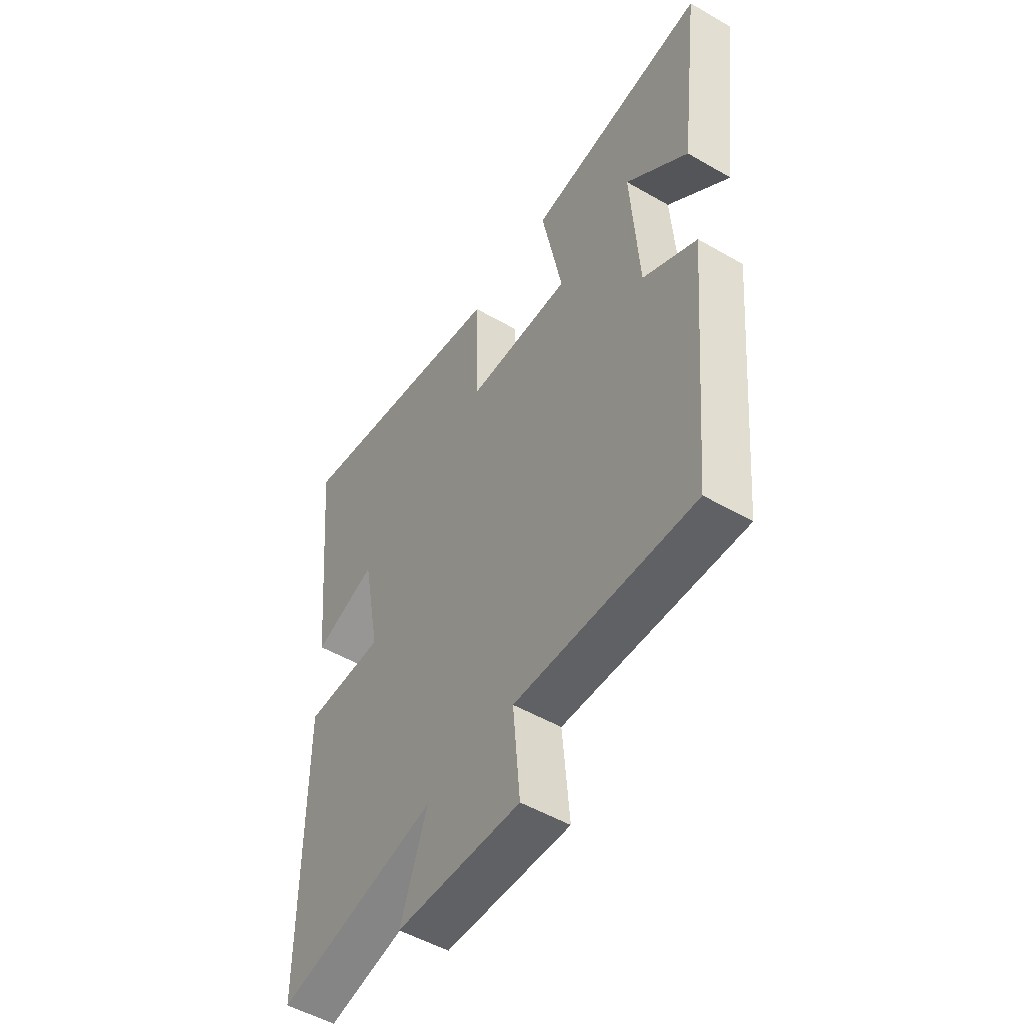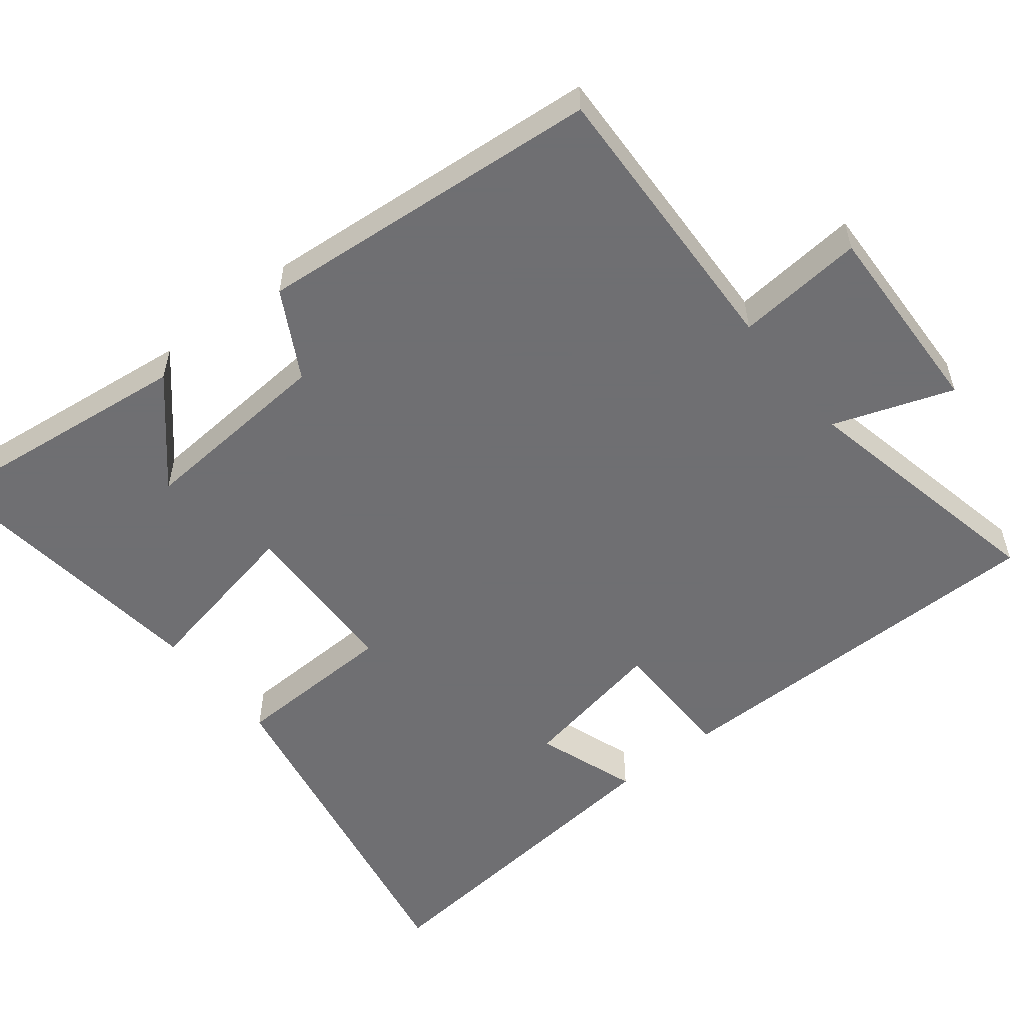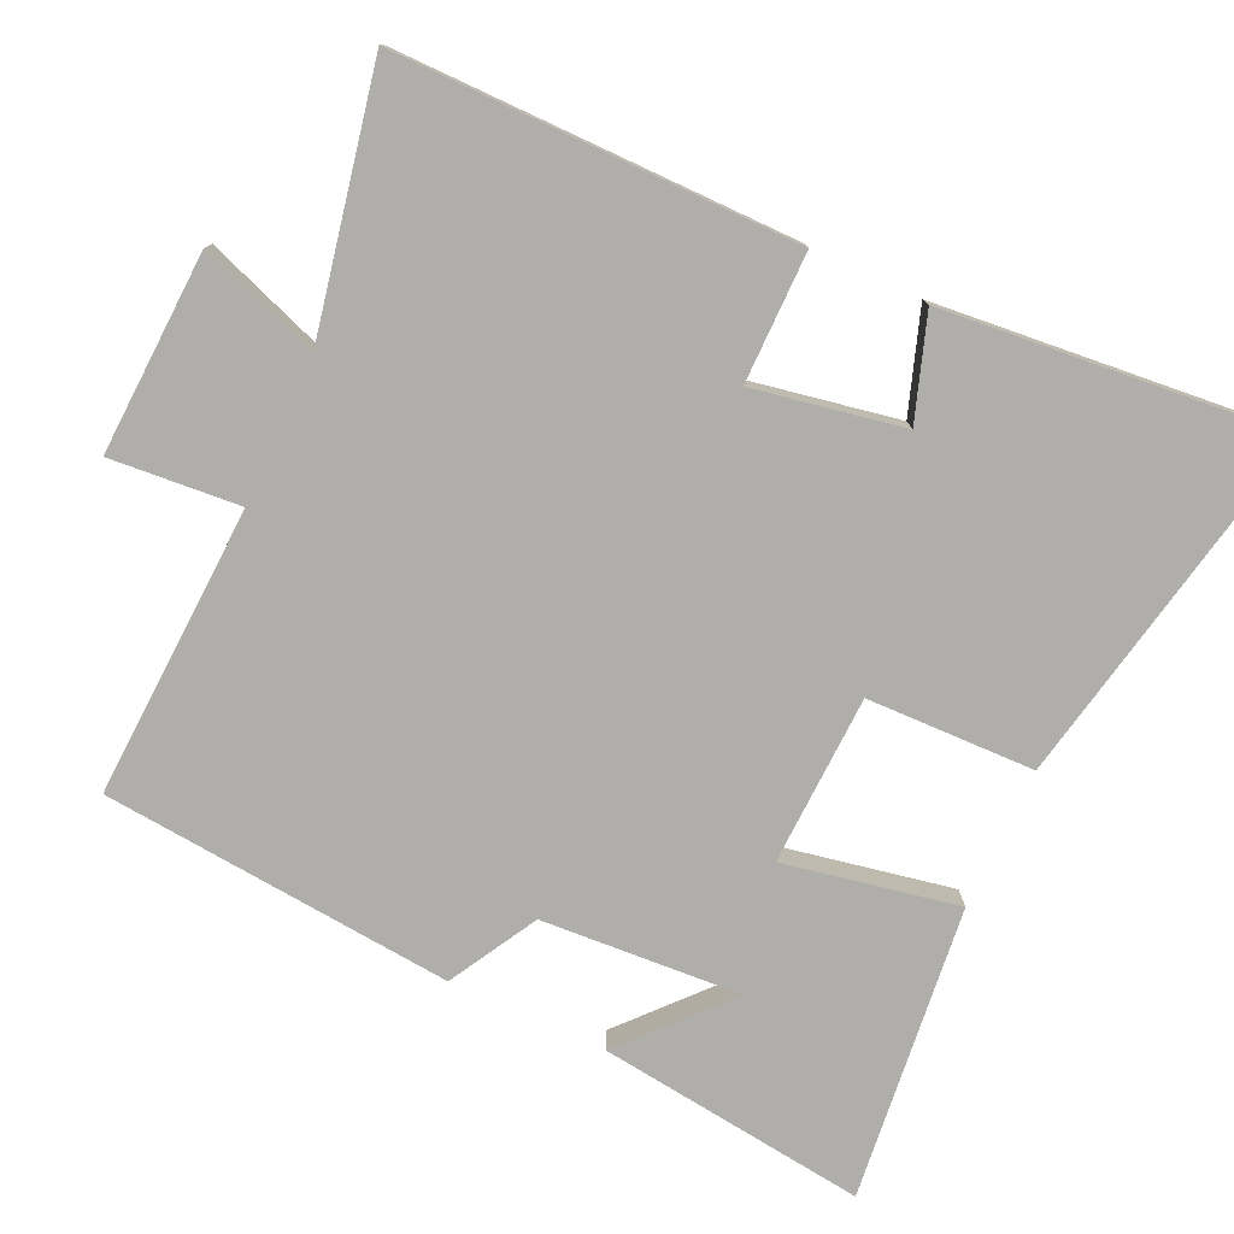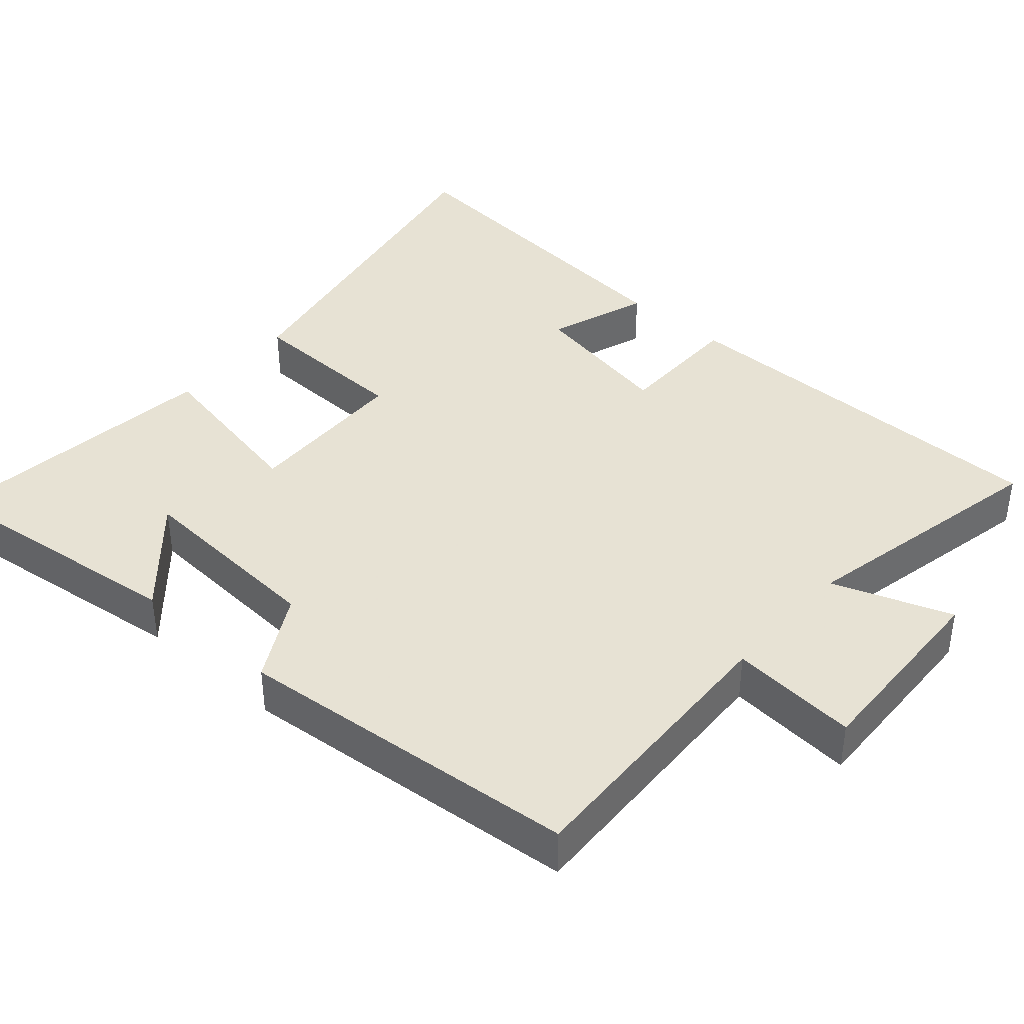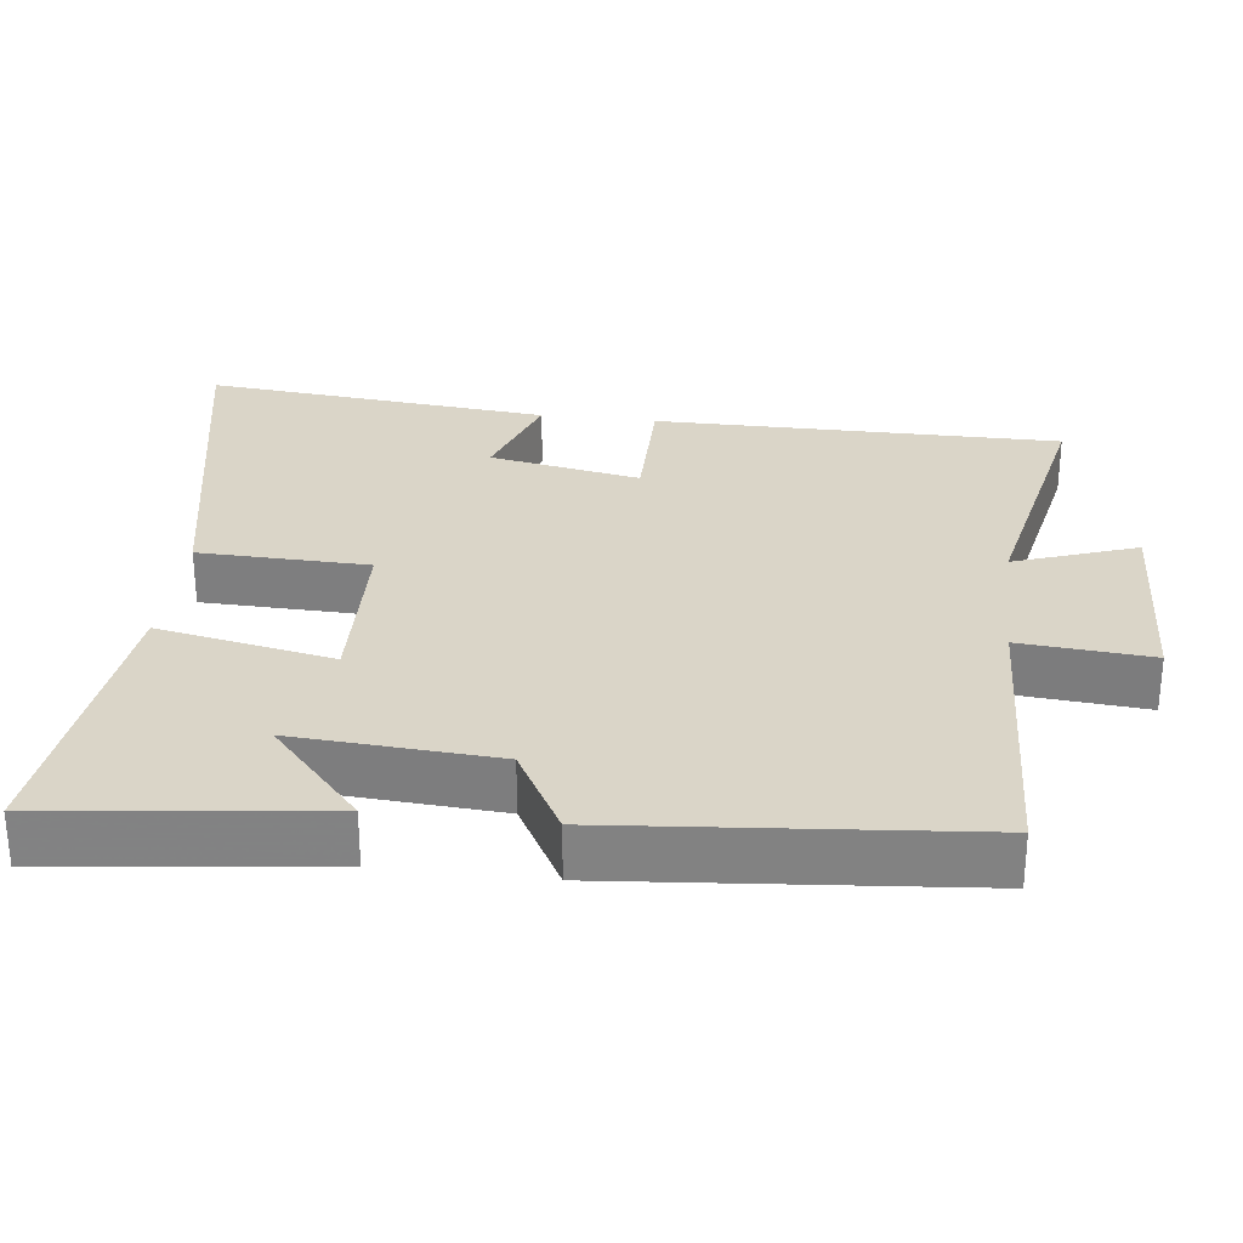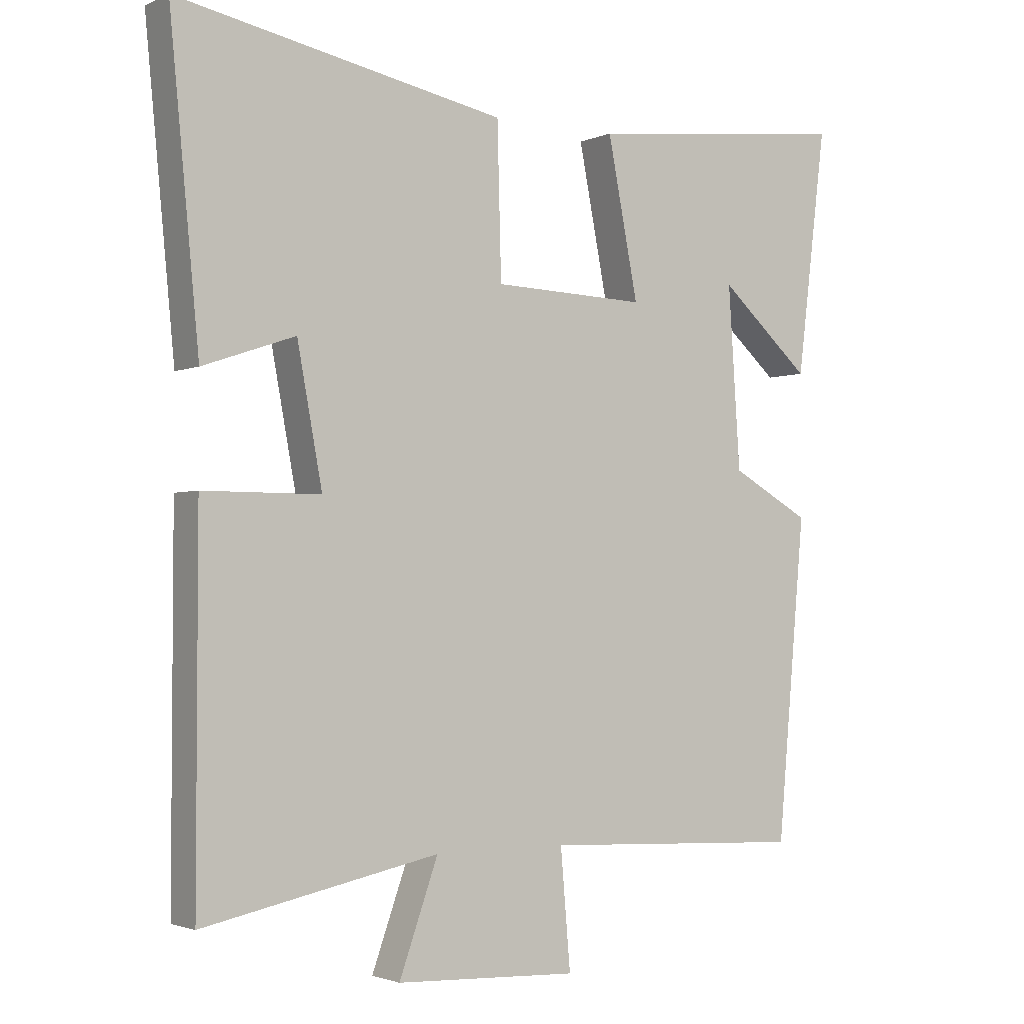
<metadata>
{"format":"obj","ext":"obj","renderer":"f3d","projection":"perspective","resolution":1024,"background":"white","views":[{"elev":-51.4,"azim":57.9,"up":"+Z"},{"elev":-54.7,"azim":128.7,"up":"+Y"},{"elev":-77.6,"azim":-114.9,"up":"+Y"},{"elev":39.7,"azim":131.4,"up":"+Y"},{"elev":29.1,"azim":96.9,"up":"+Y"},{"elev":-2.3,"azim":-34.3,"up":"+Z"}]}
</metadata>
<code>
v -0.545 0.07 0.598
v -0.048 0.07 0.5
v -0.042 0.07 0.271
v 0.19 0.07 0.263
v 0.144 0.07 0.5
v 0.545 0.07 0.545
v 0.5 0.07 0.178
v 0.362 0.07 0.301
v 0.38 0.07 0.029
v 0.5 0.07 -0.038
v 0.457 0.07 -0.518
v 0.058 0.07 -0.5
v 0.073 0.07 -0.677
v -0.203 0.07 -0.665
v -0.144 0.07 -0.5
v -0.501 0.07 -0.573
v -0.5 0.07 -0.025
v -0.322 0.07 -0.025
v -0.36 0.07 0.179
v -0.5 0.07 0.131
v -0.545 0 0.598
v -0.048 0 0.5
v -0.042 0 0.271
v 0.19 0 0.263
v 0.144 0 0.5
v 0.545 0 0.545
v 0.5 0 0.178
v 0.362 0 0.301
v 0.38 0 0.029
v 0.5 0 -0.038
v 0.457 0 -0.518
v 0.058 0 -0.5
v 0.073 0 -0.677
v -0.203 0 -0.665
v -0.144 0 -0.5
v -0.501 0 -0.573
v -0.5 0 -0.025
v -0.322 0 -0.025
v -0.36 0 0.179
v -0.5 0 0.131
f 19 20 1 2
f 18 19 2 3
f 15 16 17 18
f 15 18 3 4
f 12 13 14 15
f 12 15 4
f 9 10 11 12
f 8 9 12 4
f 5 6 7 8
f 4 5 8
f 22 21 40 39
f 23 22 39 38
f 38 37 36 35
f 24 23 38 35
f 35 34 33 32
f 24 35 32
f 32 31 30 29
f 24 32 29 28
f 28 27 26 25
f 28 25 24
f 1 21 22 2
f 2 22 23 3
f 3 23 24 4
f 4 24 25 5
f 5 25 26 6
f 6 26 27 7
f 7 27 28 8
f 8 28 29 9
f 9 29 30 10
f 10 30 31 11
f 11 31 32 12
f 12 32 33 13
f 13 33 34 14
f 14 34 35 15
f 15 35 36 16
f 16 36 37 17
f 17 37 38 18
f 18 38 39 19
f 19 39 40 20
f 20 40 21 1

</code>
